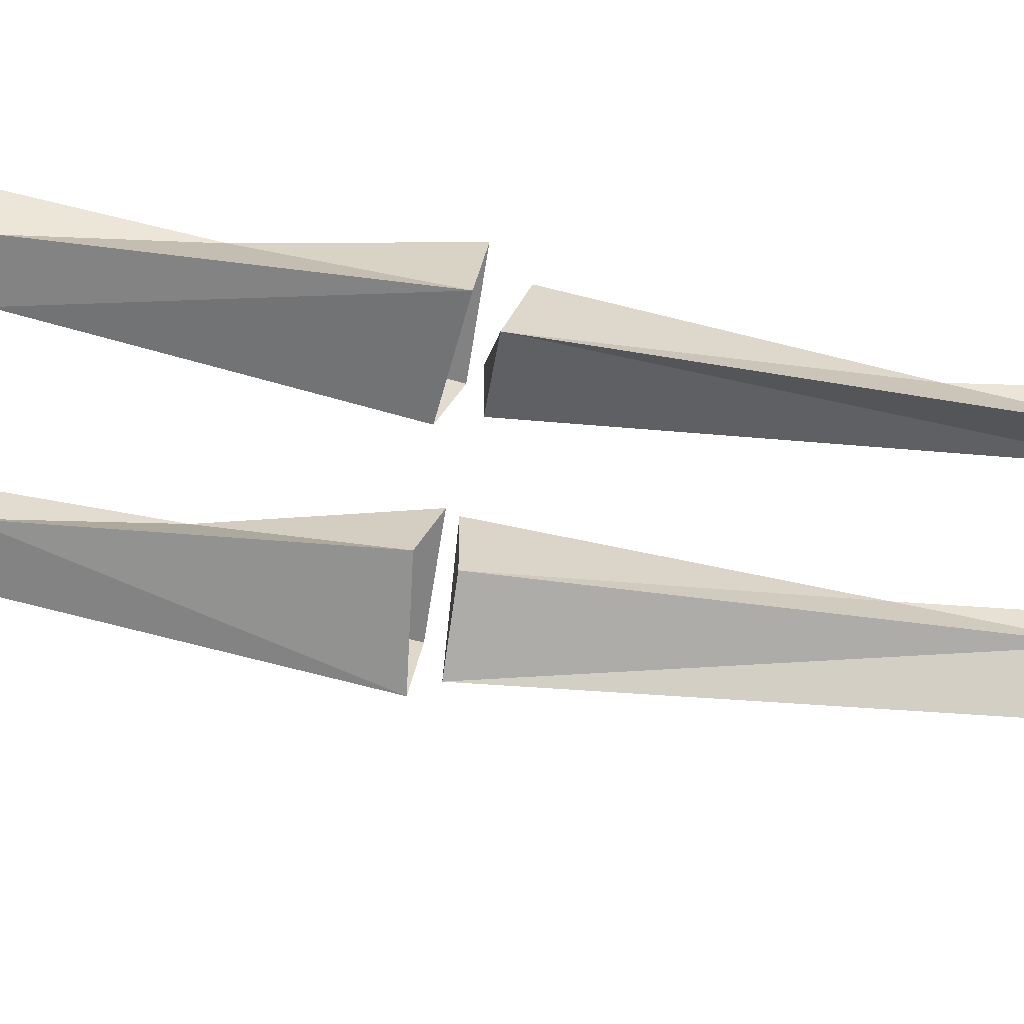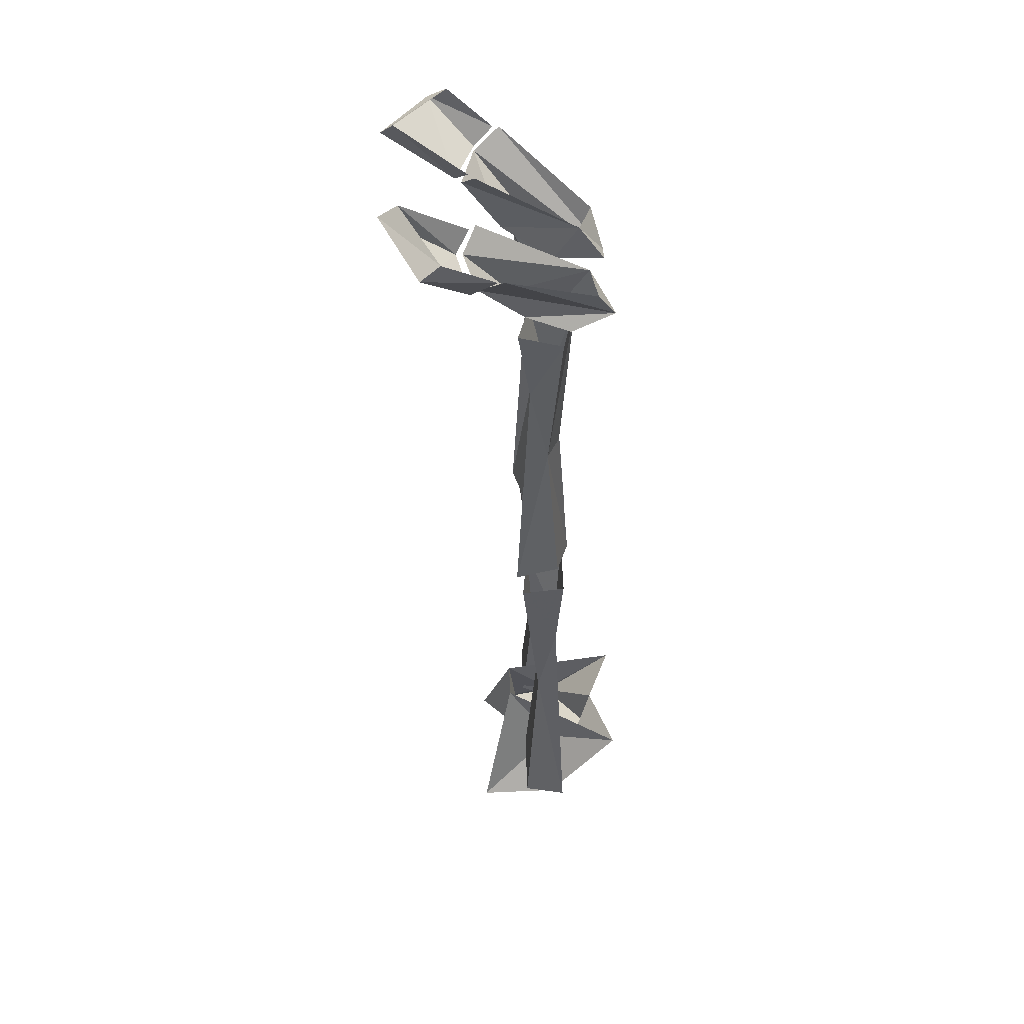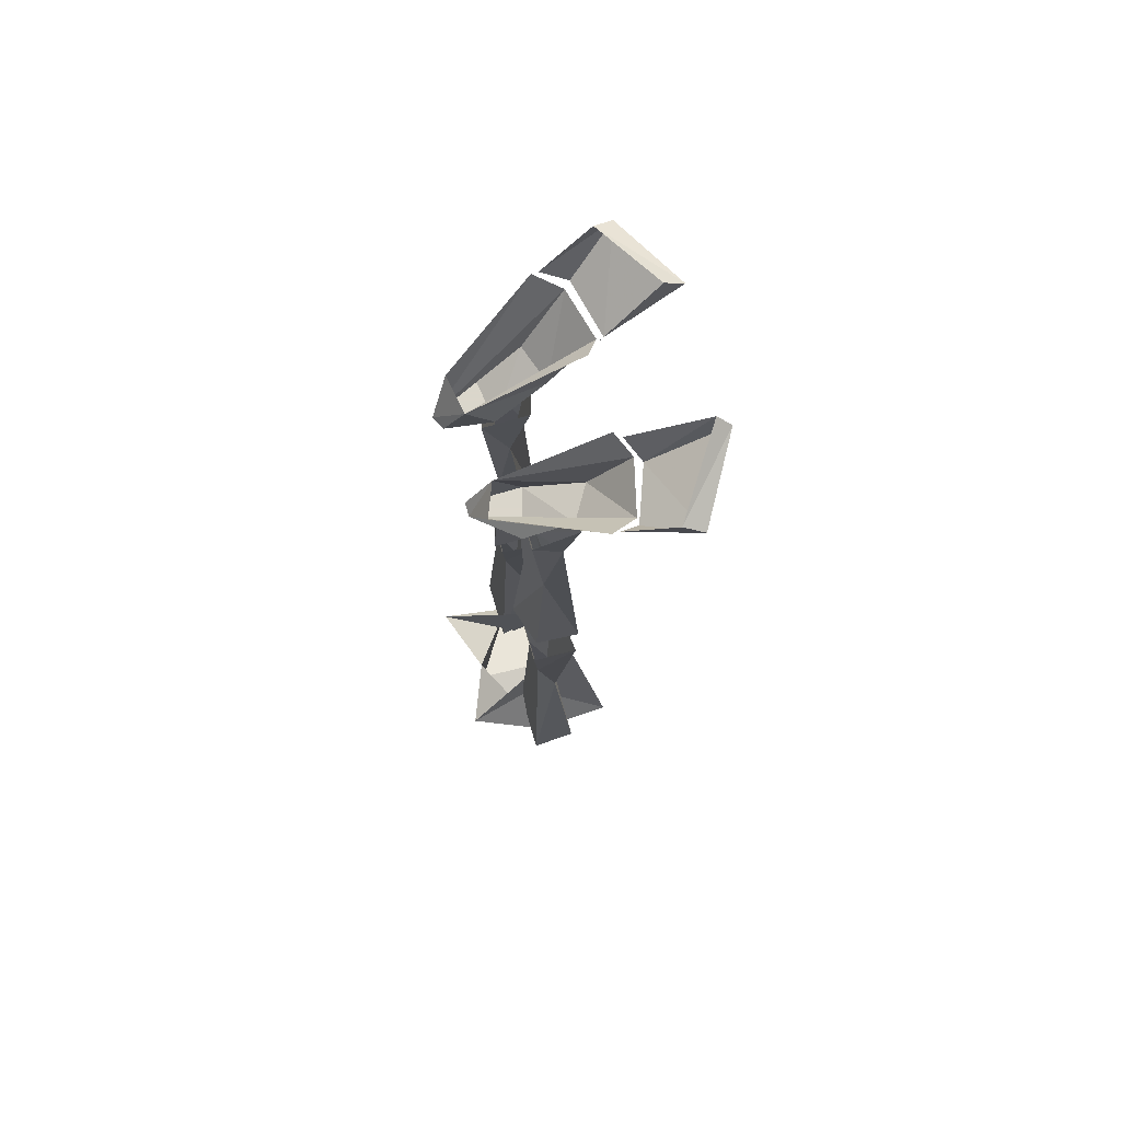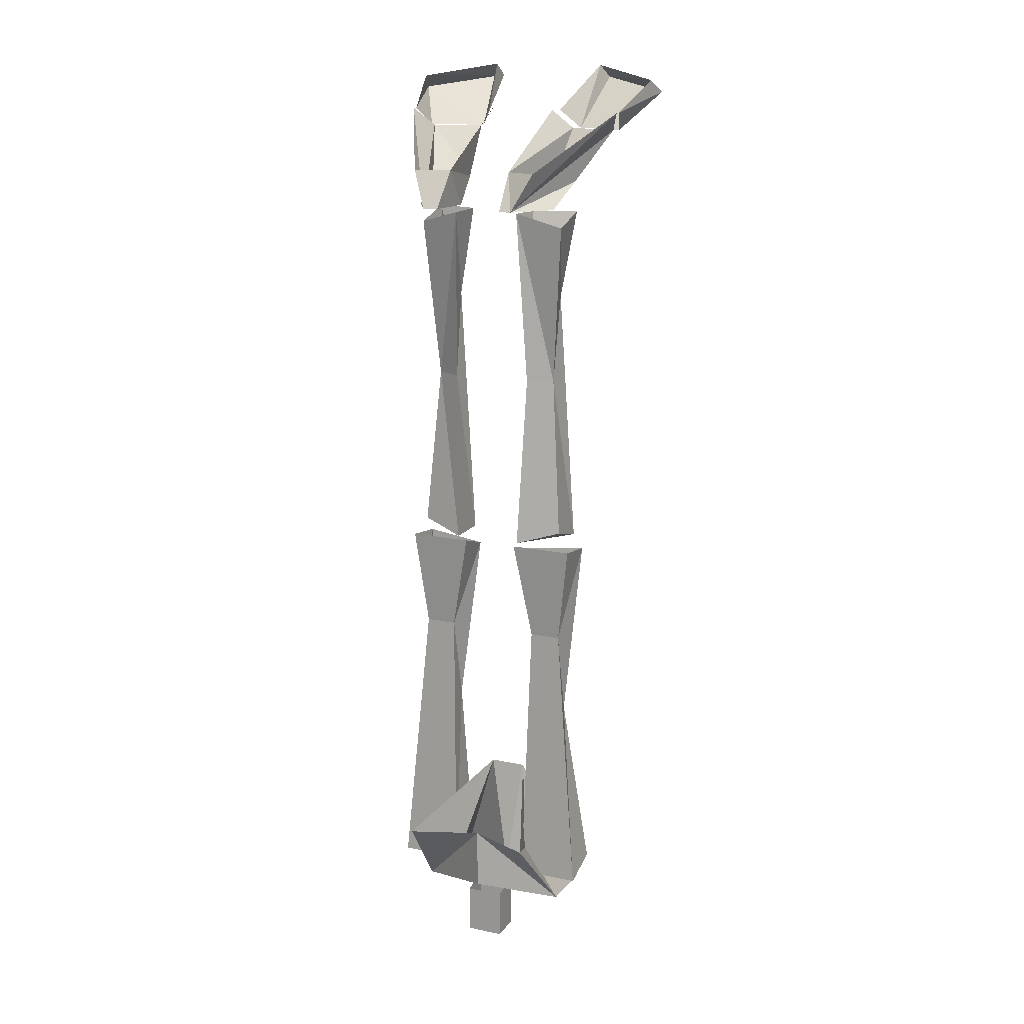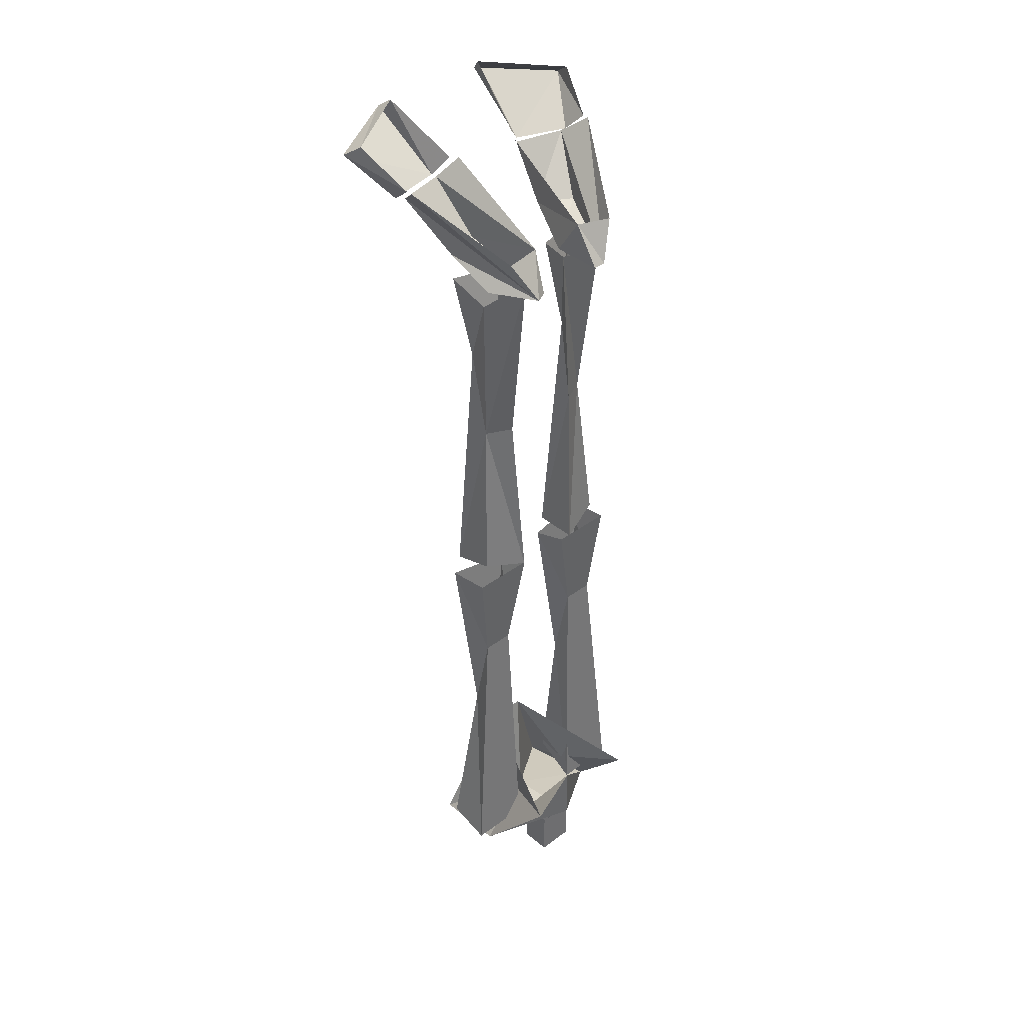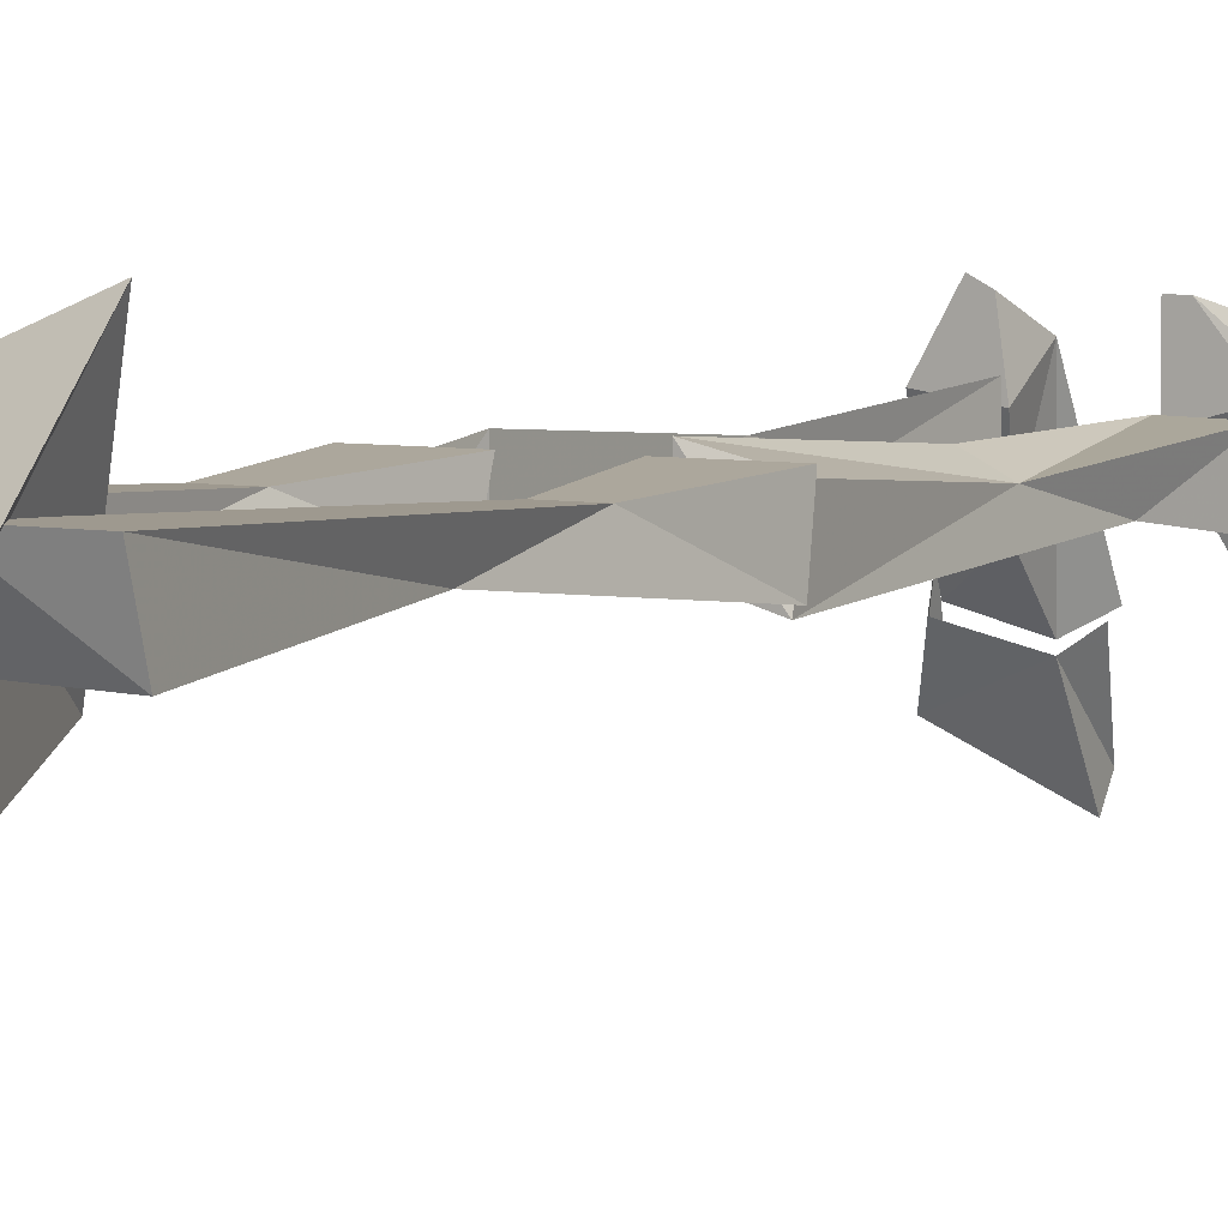
<metadata>
{"format":"obj","ext":"obj","renderer":"f3d","projection":"perspective","resolution":1024,"background":"white","views":[{"elev":-61.0,"azim":81.5,"up":"+Z"},{"elev":48.0,"azim":-91.7,"up":"+Y"},{"elev":73.7,"azim":73.8,"up":"+Y"},{"elev":16.1,"azim":23.5,"up":"+Y"},{"elev":38.5,"azim":-43.3,"up":"+Y"},{"elev":5.5,"azim":31.6,"up":"+Z"}]}
</metadata>
<code>
v 0.05469 -0.9219 0.2031
v 0.1094 -0.6953 0.1797
v 0.09375 -0.9219 0.2031
v 0.125 -1.148 0.1875
v 0.04688 -1.133 0.1875
v 0.04688 -1.164 0.2422
v 0.05469 -0.8125 0.2266
v 0.03125 -0.7031 0.1875
v -0.1172 -0.6953 0.1797
v -0.0625 -0.9219 0.2031
v -0.1016 -0.9219 0.2031
v -0.1016 -0.8125 0.2266
v -0.1172 -0.6875 0.2344
v -0.03906 -0.6875 0.2344
v -0.0625 -0.8125 0.2266
v -0.03906 -0.7031 0.1875
v 0.03125 -0.6875 0.2344
v 0.09375 -0.8125 0.2266
v 0.1094 -0.6875 0.2344
v 0.125 -1.164 0.2422
v 0.03906 -0.2422 0.1875
v 0.04688 -0.3516 0.2109
v 0.03125 -0.2422 0.2266
v 0.04688 -0.4609 0.2266
v 0.07812 -0.4609 0.2109
v 0.09375 -0.2578 0.2266
v 0.07812 -0.3516 0.1875
v 0.09375 -0.2422 0.1719
v 0.09375 -0.6797 0.1719
v 0.09375 -0.6641 0.2266
v 0.03906 -0.6797 0.2422
v 0.03906 -0.6797 0.1875
v 0.04688 -0.2344 0.2812
v 0.125 -0.1406 0.125
v 0.1406 -0.1172 0.1562
v 0.07031 -0.1875 0.2656
v 0.03125 -0.1875 0.25
v 0.03125 -0.2344 0.2812
v 0.08594 -0.2344 0.2344
v 0.09375 -0.2031 0.1797
v 0.05469 -0.2031 0.1562
v 0.0625 -0.1406 0.1094
v 0.03906 -0.1172 0.125
v 0.03125 -0.2344 0.2188
v -0.05469 -1.164 0.2422
v -0.1328 -1.164 0.2422
v -0.1328 -1.148 0.1875
v -0.05469 -1.133 0.1875
v -0.04688 -0.2422 0.2422
v -0.05469 -0.3516 0.2109
v -0.04688 -0.2422 0.1875
v -0.1016 -0.2422 0.1719
v -0.08594 -0.3516 0.1875
v -0.1016 -0.2578 0.2266
v -0.08594 -0.4609 0.2109
v -0.05469 -0.4609 0.2266
v -0.04688 -0.6797 0.1875
v -0.1016 -0.6797 0.1719
v -0.1016 -0.6641 0.2266
v -0.04688 -0.6797 0.2422
v -0.1484 -0.1172 0.1562
v -0.1328 -0.1406 0.125
v -0.07031 -0.2344 0.2891
v -0.09375 -0.1875 0.2656
v -0.04688 -0.1875 0.2578
v -0.05469 -0.2344 0.2812
v -0.04688 -0.2344 0.2266
v -0.0625 -0.2031 0.1641
v -0.07031 -0.1406 0.1094
v -0.04688 -0.1172 0.125
v -0.1094 -0.2031 0.1797
v -0.1016 -0.2344 0.2344
v 0.02344 -1.195 0.2656
v -0.02344 -1.195 0.2656
v -0.02344 -1.258 0.2656
v 0.02344 -1.258 0.2656
v 0.02344 -1.188 0.2266
v 0.02344 -1.258 0.2266
v -0.02344 -1.188 0.2266
v -0.02344 -1.258 0.2266
v -0.1016 -1.203 0.2266
v -0.08594 -1.094 0.3203
v -0.04688 -1.133 0.2266
v -0.09375 -1.219 0.125
v 0 -1.188 0.1875
v 0 -1.172 0.2891
v 0 -1.094 0.2891
v -0.03125 -1.039 0.1641
v 0.01562 -1.039 0.1641
v 0.08594 -1.219 0.125
v 0.09375 -1.203 0.2266
v 0.07812 -1.094 0.3203
v 0.04688 -1.133 0.2266
v -0.1719 -0.09375 0.0625
v -0.07812 -0.07812 0.01562
v -0.07031 -0.1406 0.1016
v -0.1406 -0.1406 0.1172
v -0.1484 -0.1172 0.1484
v -0.1641 -0.07812 0.08594
v -0.07812 -0.0625 0.03906
v -0.05469 -0.1172 0.1172
v 0.07031 -0.1406 0.1016
v 0.07812 -0.07812 0.01562
v 0.1719 -0.09375 0.07031
v 0.1328 -0.1406 0.125
v 0.1406 -0.1172 0.1484
v 0.1641 -0.07812 0.09375
v 0.07031 -0.0625 0.03125
v 0.04688 -0.1172 0.1172
f 1 2 3
f 1 3 4
f 1 4 5
f 1 5 6
f 1 6 7
f 1 7 8
f 1 8 2
f 9 10 11
f 9 11 12
f 9 12 13
f 14 15 16
f 16 15 10
f 16 10 9
f 19 18 2
f 2 18 3
f 3 18 20
f 3 20 4
f 4 20 6
f 4 6 5
f 7 17 8
f 18 7 6
f 18 6 20
f 21 22 23
f 23 22 24
f 23 24 25
f 23 25 26
f 26 25 27
f 26 27 28
f 28 27 22
f 28 22 21
f 29 22 27
f 29 27 25
f 29 25 30
f 29 32 22
f 22 32 24
f 24 32 31
f 24 31 25
f 25 31 30
f 33 34 35
f 33 39 40
f 33 40 34
f 34 40 41
f 34 41 42
f 45 15 12
f 45 12 46
f 45 46 47
f 45 47 48
f 45 48 10
f 45 10 15
f 10 48 47
f 10 47 11
f 11 47 46
f 11 46 12
f 49 50 51
f 51 50 52
f 52 50 53
f 52 53 54
f 54 53 55
f 54 55 49
f 49 55 56
f 49 56 50
f 50 56 57
f 50 57 58
f 50 58 53
f 53 58 55
f 55 58 59
f 55 59 60
f 55 60 56
f 56 60 57
f 61 62 63
f 62 71 63
f 63 71 72
f 68 71 62
f 68 62 69
f 73 74 75
f 73 75 76
f 73 76 77
f 77 76 78
f 79 80 74
f 74 80 75
f 81 84 85
f 81 85 86
f 81 86 87
f 81 87 82
f 88 85 84
f 89 85 88
f 85 89 90
f 85 90 91
f 85 91 86
f 86 91 87
f 87 91 92
f 94 95 96
f 94 96 97
f 94 97 98
f 102 103 104
f 102 104 105
f 105 104 106
f 13 12 14
f 14 12 15
f 17 7 18
f 17 18 19
f 29 30 31
f 29 31 32
f 33 35 36
f 33 36 37
f 33 37 38
f 33 38 39
f 42 41 37
f 42 37 43
f 37 44 38
f 38 44 39
f 39 44 40
f 40 44 41
f 41 44 37
f 57 60 58
f 58 60 59
f 61 63 64
f 64 63 65
f 65 63 66
f 65 66 67
f 65 67 68
f 65 68 69
f 65 69 70
f 63 72 66
f 66 72 67
f 67 72 71
f 67 71 68
f 77 78 79
f 79 78 80
f 81 82 83
f 81 83 84
f 88 84 83
f 88 83 82
f 92 91 93
f 92 93 89
f 89 93 90
f 90 93 91
f 94 98 99
f 94 99 95
f 95 99 100
f 95 100 96
f 96 100 101
f 106 104 107
f 107 104 103
f 107 103 108
f 108 103 102
f 108 102 109

</code>
